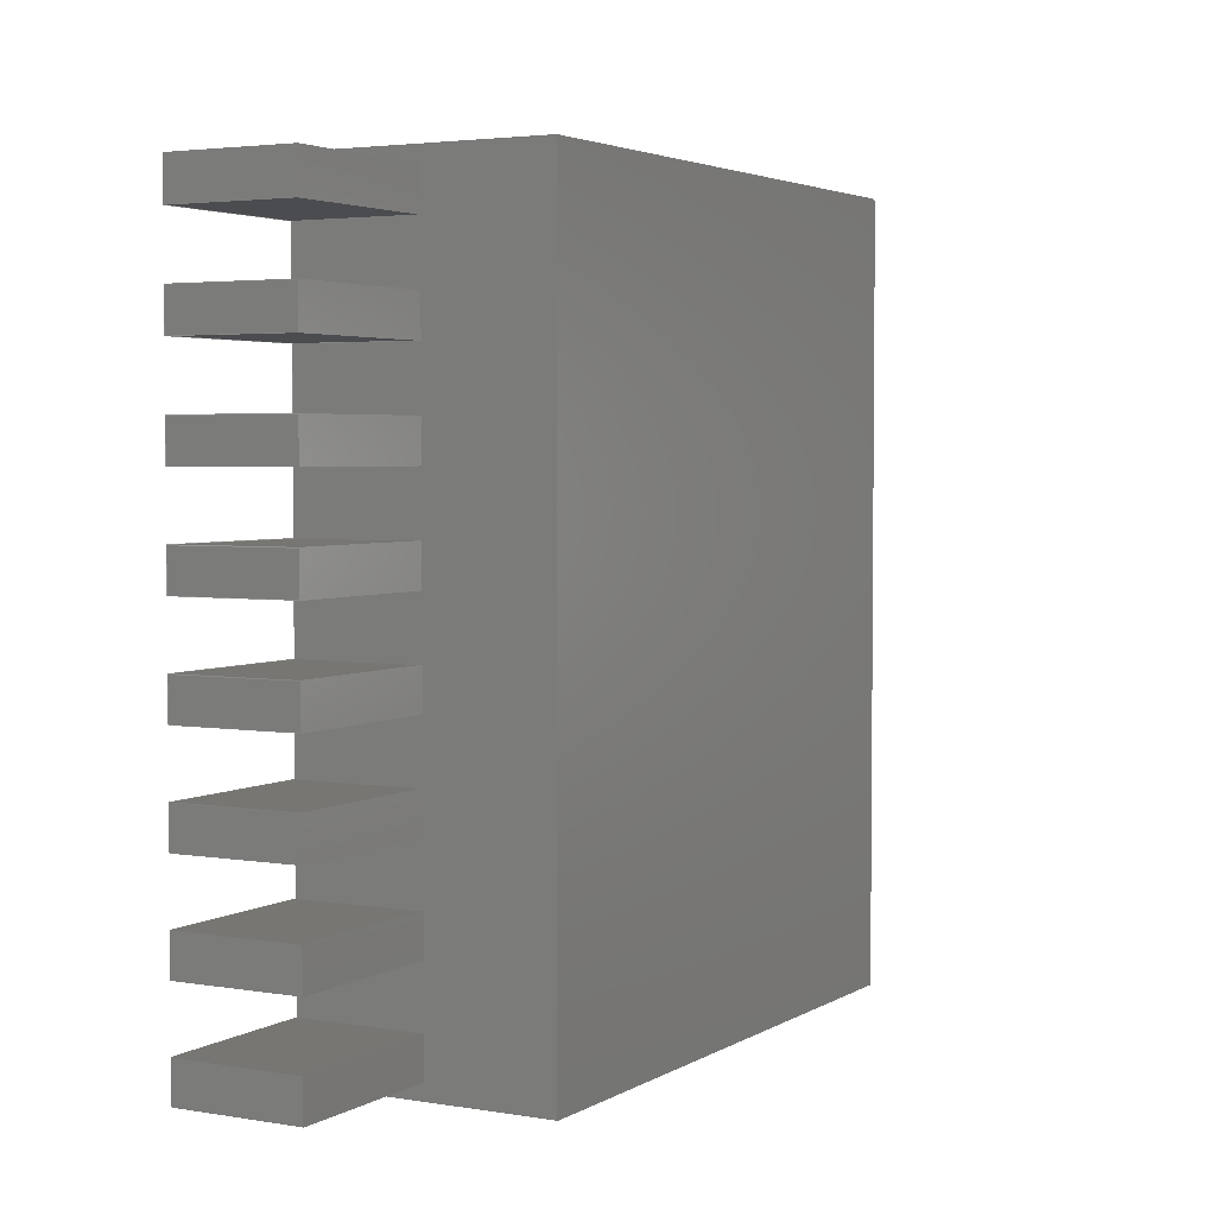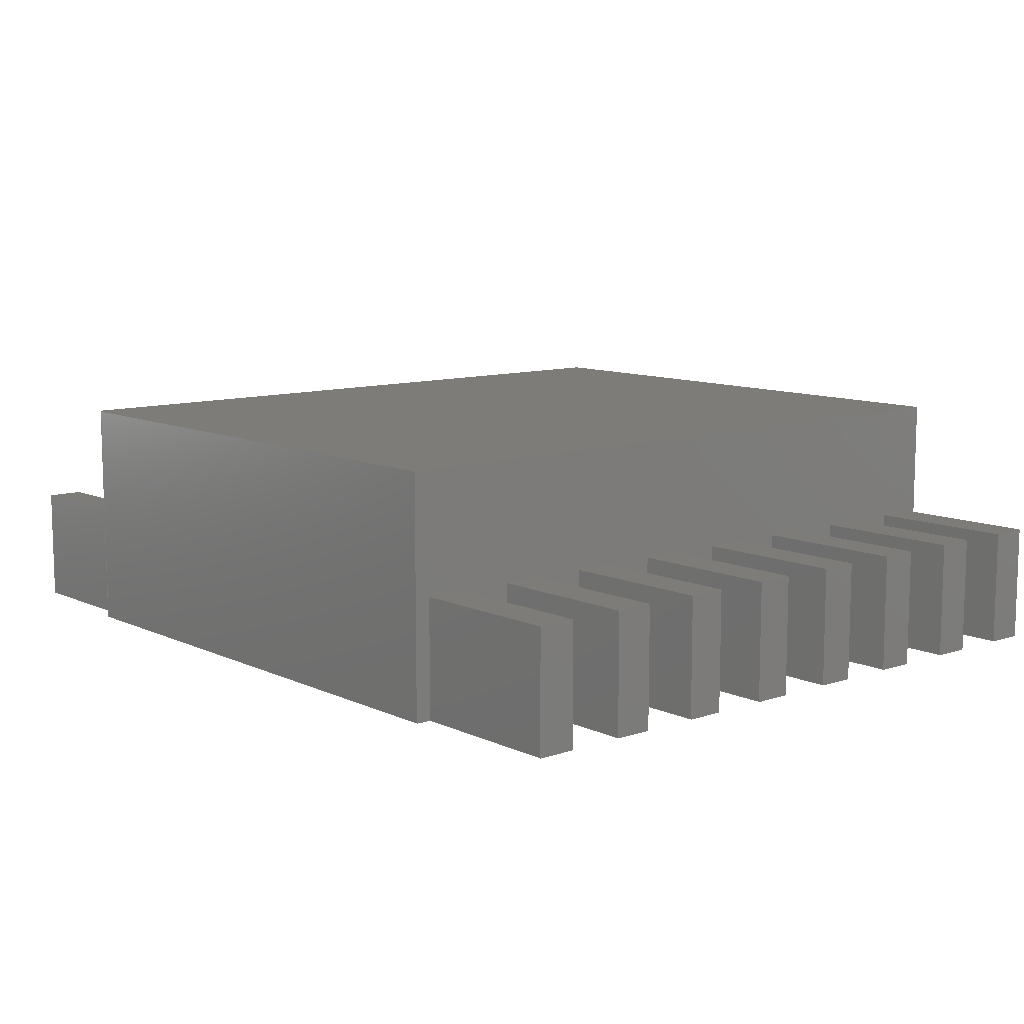
<metadata>
{"format":"step","ext":"step","renderer":"f3d","projection":"perspective","resolution":1024,"background":"white","views":[{"elev":3.4,"azim":-60.8,"up":"+Y"},{"elev":10.1,"azim":49.4,"up":"+Z"}]}
</metadata>
<code>
ISO-10303-21;
DATA;
#1=APPLICATION_PROTOCOL_DEFINITION('international standard',  'automotive_design',2000,#2);
#2=APPLICATION_CONTEXT(  'core data for automotive mechanical design processes');
#3=SHAPE_DEFINITION_REPRESENTATION(#4,#10);
#4=PRODUCT_DEFINITION_SHAPE('','',#5);
#5=PRODUCT_DEFINITION('design','',#6,#9);
#6=PRODUCT_DEFINITION_FORMATION('','',#7);
#7=PRODUCT('Part','Part','',(#8));
#8=PRODUCT_CONTEXT('',#2,'mechanical');
#9=PRODUCT_DEFINITION_CONTEXT('part definition',#2,'design');
#10=SHAPE_REPRESENTATION('',(#11,#15,#18),#19);
#11=AXIS2_PLACEMENT_3D('',#12,#13,#14);
#12=CARTESIAN_POINT('',(0,0,0));
#13=DIRECTION('',(0,0,1));
#14=DIRECTION('',(1,0,-0));
#15=AXIS2_PLACEMENT_3D('',#16,#13,#17);
#16=CARTESIAN_POINT('',(-1.945,-2.45,0));
#17=DIRECTION('',(1,0,0));
#18=AXIS2_PLACEMENT_3D('',#12,#13,#17);
#19=( GEOMETRIC_REPRESENTATION_CONTEXT(3) GLOBAL_UNCERTAINTY_ASSIGNED_CONTEXT((#23)) GLOBAL_UNIT_ASSIGNED_CONTEXT((#20,#21,#22)) REPRESENTATION_CONTEXT('Context #1',  '3D Context with UNIT and UNCERTAINTY') );
#20=( LENGTH_UNIT() NAMED_UNIT(*) SI_UNIT(.MILLI.,.METRE.) );
#21=( NAMED_UNIT(*) PLANE_ANGLE_UNIT() SI_UNIT($,.RADIAN.) );
#22=( NAMED_UNIT(*) SI_UNIT($,.STERADIAN.) SOLID_ANGLE_UNIT() );
#23=UNCERTAINTY_MEASURE_WITH_UNIT(LENGTH_MEASURE(1e-07),#20,  'distance_accuracy_value','confusion accuracy');
#24=PRODUCT_RELATED_PRODUCT_CATEGORY('part',$,(#7));
#25=SHAPE_DEFINITION_REPRESENTATION(#26,#31);
#26=PRODUCT_DEFINITION_SHAPE('','',#27);
#27=PRODUCT_DEFINITION('design','',#28,#30);
#28=PRODUCT_DEFINITION_FORMATION('','',#29);
#29=PRODUCT('立方体','立方体','',(#8));
#30=PRODUCT_DEFINITION_CONTEXT('part definition',#2,'design'); 
#31=ADVANCED_BREP_SHAPE_REPRESENTATION('',(#11,#32),#19);
#32=MANIFOLD_SOLID_BREP('',#33);
#33=CLOSED_SHELL('',(#34,#61,#86,#99,#111,#117));
#34=ADVANCED_FACE('',(#35),#59,.F.);
#35=FACE_BOUND('',#36,.F.);
#36=EDGE_LOOP('',(#37,#44,#51,#56));
#37=ORIENTED_EDGE('',*,*,#38,.F.);
#38=EDGE_CURVE('',#39,#40,#42,.T.);
#39=VERTEX_POINT('',#12);
#40=VERTEX_POINT('',#41);
#41=CARTESIAN_POINT('',(0,0,1.6));
#42=LINE('',#12,#43);
#43=VECTOR('',#13,1);
#44=ORIENTED_EDGE('',*,*,#45,.T.);
#45=EDGE_CURVE('',#39,#46,#48,.T.);
#46=VERTEX_POINT('',#47);
#47=CARTESIAN_POINT('',(0,4.9,0));
#48=LINE('',#12,#49);
#49=VECTOR('',#50,1);
#50=DIRECTION('',(-0,1,0));
#51=ORIENTED_EDGE('',*,*,#52,.T.);
#52=EDGE_CURVE('',#46,#53,#55,.T.);
#53=VERTEX_POINT('',#54);
#54=CARTESIAN_POINT('',(0,4.9,1.6));
#55=LINE('',#47,#43);
#56=ORIENTED_EDGE('',*,*,#57,.F.);
#57=EDGE_CURVE('',#40,#53,#58,.T.);
#58=LINE('',#41,#49);
#59=PLANE('',#60);
#60=AXIS2_PLACEMENT_3D('',#12,#14,#13);
#61=ADVANCED_FACE('',(#62),#84,.T.);
#62=FACE_BOUND('',#63,.T.);
#63=EDGE_LOOP('',(#64,#71,#76,#81));
#64=ORIENTED_EDGE('',*,*,#65,.F.);
#65=EDGE_CURVE('',#66,#68,#70,.T.);
#66=VERTEX_POINT('',#67);
#67=CARTESIAN_POINT('',(3.89,0,0));
#68=VERTEX_POINT('',#69);
#69=CARTESIAN_POINT('',(3.89,0,1.6));
#70=LINE('',#67,#43);
#71=ORIENTED_EDGE('',*,*,#72,.T.);
#72=EDGE_CURVE('',#66,#73,#75,.T.);
#73=VERTEX_POINT('',#74);
#74=CARTESIAN_POINT('',(3.89,4.9,0));
#75=LINE('',#67,#49);
#76=ORIENTED_EDGE('',*,*,#77,.T.);
#77=EDGE_CURVE('',#73,#78,#80,.T.);
#78=VERTEX_POINT('',#79);
#79=CARTESIAN_POINT('',(3.89,4.9,1.6));
#80=LINE('',#74,#43);
#81=ORIENTED_EDGE('',*,*,#82,.F.);
#82=EDGE_CURVE('',#68,#78,#83,.T.);
#83=LINE('',#69,#49);
#84=PLANE('',#85);
#85=AXIS2_PLACEMENT_3D('',#67,#14,#13);
#86=ADVANCED_FACE('',(#87),#97,.F.);
#87=FACE_BOUND('',#88,.F.);
#88=EDGE_LOOP('',(#89,#93,#94,#64));
#89=ORIENTED_EDGE('',*,*,#90,.F.);
#90=EDGE_CURVE('',#39,#66,#91,.T.);
#91=LINE('',#12,#92);
#92=VECTOR('',#14,1);
#93=ORIENTED_EDGE('',*,*,#38,.T.);
#94=ORIENTED_EDGE('',*,*,#95,.T.);
#95=EDGE_CURVE('',#40,#68,#96,.T.);
#96=LINE('',#41,#92);
#97=PLANE('',#98);
#98=AXIS2_PLACEMENT_3D('',#12,#50,#13);
#99=ADVANCED_FACE('',(#100),#109,.T.);
#100=FACE_BOUND('',#101,.T.);
#101=EDGE_LOOP('',(#102,#51,#105,#108));
#102=ORIENTED_EDGE('',*,*,#103,.F.);
#103=EDGE_CURVE('',#46,#73,#104,.T.);
#104=LINE('',#47,#92);
#105=ORIENTED_EDGE('',*,*,#106,.T.);
#106=EDGE_CURVE('',#53,#78,#107,.T.);
#107=LINE('',#54,#92);
#108=ORIENTED_EDGE('',*,*,#77,.F.);
#109=PLANE('',#110);
#110=AXIS2_PLACEMENT_3D('',#47,#50,#13);
#111=ADVANCED_FACE('',(#112),#116,.F.);
#112=FACE_BOUND('',#113,.F.);
#113=EDGE_LOOP('',(#114,#115,#71,#102));
#114=ORIENTED_EDGE('',*,*,#45,.F.);
#115=ORIENTED_EDGE('',*,*,#90,.T.);
#116=PLANE('',#11);
#117=ADVANCED_FACE('',(#118),#122,.T.);
#118=FACE_BOUND('',#119,.T.);
#119=EDGE_LOOP('',(#56,#94,#120,#121));
#120=ORIENTED_EDGE('',*,*,#82,.T.);
#121=ORIENTED_EDGE('',*,*,#106,.F.);
#122=PLANE('',#123);
#123=AXIS2_PLACEMENT_3D('',#41,#13,#14);
#124=CONTEXT_DEPENDENT_SHAPE_REPRESENTATION(#125,#127);
#125=( REPRESENTATION_RELATIONSHIP('','',#31,#10) REPRESENTATION_RELATIONSHIP_WITH_TRANSFORMATION(#126) SHAPE_REPRESENTATION_RELATIONSHIP() );
#126=ITEM_DEFINED_TRANSFORMATION('','',#11,#15);
#127=PRODUCT_DEFINITION_SHAPE('Placement','Placement of an item',#128  );
#128=NEXT_ASSEMBLY_USAGE_OCCURRENCE('107','立方体','',#5,#27,$);
#129=PRODUCT_RELATED_PRODUCT_CATEGORY('part',$,(#29));
#130=SHAPE_DEFINITION_REPRESENTATION(#131,#136);
#131=PRODUCT_DEFINITION_SHAPE('','',#132);
#132=PRODUCT_DEFINITION('design','',#133,#135);
#133=PRODUCT_DEFINITION_FORMATION('','',#134);
#134=PRODUCT('Array','Array','',(#8));
#135=PRODUCT_DEFINITION_CONTEXT('part definition',#2,'design');  
#136=SHAPE_REPRESENTATION('',(#11,#137,#139,#141,#143,#145,#147,#149,    #151,#153,#155,#157,#159,#161,#163,#165,#167),#19);
#137=AXIS2_PLACEMENT_3D('',#138,#13,#17);
#138=CARTESIAN_POINT('',(-3,2.098,0));
#139=AXIS2_PLACEMENT_3D('',#140,#13,#17);
#140=CARTESIAN_POINT('',(-3,1.462,0));
#141=AXIS2_PLACEMENT_3D('',#142,#13,#17);
#142=CARTESIAN_POINT('',(-3,0.8275,0));
#143=AXIS2_PLACEMENT_3D('',#144,#13,#17);
#144=CARTESIAN_POINT('',(-3,0.1925,0));
#145=AXIS2_PLACEMENT_3D('',#146,#13,#17);
#146=CARTESIAN_POINT('',(-3,-0.4425,0));
#147=AXIS2_PLACEMENT_3D('',#148,#13,#17);
#148=CARTESIAN_POINT('',(-3,-1.077,0));
#149=AXIS2_PLACEMENT_3D('',#150,#13,#17);
#150=CARTESIAN_POINT('',(-3,-1.712,0));
#151=AXIS2_PLACEMENT_3D('',#152,#13,#17);
#152=CARTESIAN_POINT('',(-3,-2.348,0));
#153=AXIS2_PLACEMENT_3D('',#154,#13,#17);
#154=CARTESIAN_POINT('',(1.945,2.098,0));
#155=AXIS2_PLACEMENT_3D('',#156,#13,#17);
#156=CARTESIAN_POINT('',(1.945,1.462,0));
#157=AXIS2_PLACEMENT_3D('',#158,#13,#17);
#158=CARTESIAN_POINT('',(1.945,0.8275,0));
#159=AXIS2_PLACEMENT_3D('',#160,#13,#17);
#160=CARTESIAN_POINT('',(1.945,0.1925,0));
#161=AXIS2_PLACEMENT_3D('',#162,#13,#17);
#162=CARTESIAN_POINT('',(1.945,-0.4425,0));
#163=AXIS2_PLACEMENT_3D('',#164,#13,#17);
#164=CARTESIAN_POINT('',(1.945,-1.077,0));
#165=AXIS2_PLACEMENT_3D('',#166,#13,#17);
#166=CARTESIAN_POINT('',(1.945,-1.712,0));
#167=AXIS2_PLACEMENT_3D('',#168,#13,#17);
#168=CARTESIAN_POINT('',(1.945,-2.348,0));
#169=CONTEXT_DEPENDENT_SHAPE_REPRESENTATION(#170,#172);
#170=( REPRESENTATION_RELATIONSHIP('','',#136,#10) REPRESENTATION_RELATIONSHIP_WITH_TRANSFORMATION(#171) SHAPE_REPRESENTATION_RELATIONSHIP() );
#171=ITEM_DEFINED_TRANSFORMATION('','',#11,#18);
#172=PRODUCT_DEFINITION_SHAPE('Placement','Placement of an item',#173  );
#173=NEXT_ASSEMBLY_USAGE_OCCURRENCE('124','Array','',#5,#132,$);
#174=PRODUCT_RELATED_PRODUCT_CATEGORY('part',$,(#134));
#175=SHAPE_DEFINITION_REPRESENTATION(#176,#181);
#176=PRODUCT_DEFINITION_SHAPE('','',#177);
#177=PRODUCT_DEFINITION('design','',#178,#180);
#178=PRODUCT_DEFINITION_FORMATION('','',#179);
#179=PRODUCT('立方体001','立方体001','',(#8));
#180=PRODUCT_DEFINITION_CONTEXT('part definition',#2,'design');   
#181=ADVANCED_BREP_SHAPE_REPRESENTATION('',(#11,#182),#19);
#182=MANIFOLD_SOLID_BREP('',#183);
#183=CLOSED_SHELL('',(#184,#203,#228,#237,#249,#254));
#184=ADVANCED_FACE('',(#185),#59,.F.);
#185=FACE_BOUND('',#186,.F.);
#186=EDGE_LOOP('',(#187,#191,#195,#200));
#187=ORIENTED_EDGE('',*,*,#188,.F.);
#188=EDGE_CURVE('',#39,#189,#42,.T.);
#189=VERTEX_POINT('',#190);
#190=CARTESIAN_POINT('',(0,0,0.8));
#191=ORIENTED_EDGE('',*,*,#192,.T.);
#192=EDGE_CURVE('',#39,#193,#48,.T.);
#193=VERTEX_POINT('',#194);
#194=CARTESIAN_POINT('',(0,0.25,0));
#195=ORIENTED_EDGE('',*,*,#196,.T.);
#196=EDGE_CURVE('',#193,#197,#199,.T.);
#197=VERTEX_POINT('',#198);
#198=CARTESIAN_POINT('',(0,0.25,0.8));
#199=LINE('',#194,#43);
#200=ORIENTED_EDGE('',*,*,#201,.F.);
#201=EDGE_CURVE('',#189,#197,#202,.T.);
#202=LINE('',#190,#49);
#203=ADVANCED_FACE('',(#204),#226,.T.);
#204=FACE_BOUND('',#205,.T.);
#205=EDGE_LOOP('',(#206,#213,#218,#223));
#206=ORIENTED_EDGE('',*,*,#207,.F.);
#207=EDGE_CURVE('',#208,#210,#212,.T.);
#208=VERTEX_POINT('',#209);
#209=CARTESIAN_POINT('',(1.055,0,0));
#210=VERTEX_POINT('',#211);
#211=CARTESIAN_POINT('',(1.055,0,0.8));
#212=LINE('',#209,#43);
#213=ORIENTED_EDGE('',*,*,#214,.T.);
#214=EDGE_CURVE('',#208,#215,#217,.T.);
#215=VERTEX_POINT('',#216);
#216=CARTESIAN_POINT('',(1.055,0.25,0));
#217=LINE('',#209,#49);
#218=ORIENTED_EDGE('',*,*,#219,.T.);
#219=EDGE_CURVE('',#215,#220,#222,.T.);
#220=VERTEX_POINT('',#221);
#221=CARTESIAN_POINT('',(1.055,0.25,0.8));
#222=LINE('',#216,#43);
#223=ORIENTED_EDGE('',*,*,#224,.F.);
#224=EDGE_CURVE('',#210,#220,#225,.T.);
#225=LINE('',#211,#49);
#226=PLANE('',#227);
#227=AXIS2_PLACEMENT_3D('',#209,#14,#13);
#228=ADVANCED_FACE('',(#229),#97,.F.);
#229=FACE_BOUND('',#230,.F.);
#230=EDGE_LOOP('',(#231,#233,#234,#206));
#231=ORIENTED_EDGE('',*,*,#232,.F.);
#232=EDGE_CURVE('',#39,#208,#91,.T.);
#233=ORIENTED_EDGE('',*,*,#188,.T.);
#234=ORIENTED_EDGE('',*,*,#235,.T.);
#235=EDGE_CURVE('',#189,#210,#236,.T.);
#236=LINE('',#190,#92);
#237=ADVANCED_FACE('',(#238),#247,.T.);
#238=FACE_BOUND('',#239,.T.);
#239=EDGE_LOOP('',(#240,#195,#243,#246));
#240=ORIENTED_EDGE('',*,*,#241,.F.);
#241=EDGE_CURVE('',#193,#215,#242,.T.);
#242=LINE('',#194,#92);
#243=ORIENTED_EDGE('',*,*,#244,.T.);
#244=EDGE_CURVE('',#197,#220,#245,.T.);
#245=LINE('',#198,#92);
#246=ORIENTED_EDGE('',*,*,#219,.F.);
#247=PLANE('',#248);
#248=AXIS2_PLACEMENT_3D('',#194,#50,#13);
#249=ADVANCED_FACE('',(#250),#116,.F.);
#250=FACE_BOUND('',#251,.F.);
#251=EDGE_LOOP('',(#252,#253,#213,#240));
#252=ORIENTED_EDGE('',*,*,#192,.F.);
#253=ORIENTED_EDGE('',*,*,#232,.T.);
#254=ADVANCED_FACE('',(#255),#259,.T.);
#255=FACE_BOUND('',#256,.T.);
#256=EDGE_LOOP('',(#200,#234,#257,#258));
#257=ORIENTED_EDGE('',*,*,#224,.T.);
#258=ORIENTED_EDGE('',*,*,#244,.F.);
#259=PLANE('',#260);
#260=AXIS2_PLACEMENT_3D('',#190,#13,#14);
#261=CONTEXT_DEPENDENT_SHAPE_REPRESENTATION(#262,#264);
#262=( REPRESENTATION_RELATIONSHIP('','',#181,#136) REPRESENTATION_RELATIONSHIP_WITH_TRANSFORMATION(#263) SHAPE_REPRESENTATION_RELATIONSHIP() );
#263=ITEM_DEFINED_TRANSFORMATION('','',#11,#137);
#264=PRODUCT_DEFINITION_SHAPE('Placement','Placement of an item',#265  );
#265=NEXT_ASSEMBLY_USAGE_OCCURRENCE('108','0','',#132,#177,$);
#266=PRODUCT_RELATED_PRODUCT_CATEGORY('part',$,(#179));
#267=CONTEXT_DEPENDENT_SHAPE_REPRESENTATION(#268,#270);
#268=( REPRESENTATION_RELATIONSHIP('','',#181,#136) REPRESENTATION_RELATIONSHIP_WITH_TRANSFORMATION(#269) SHAPE_REPRESENTATION_RELATIONSHIP() );
#269=ITEM_DEFINED_TRANSFORMATION('','',#11,#139);
#270=PRODUCT_DEFINITION_SHAPE('Placement','Placement of an item',#271  );
#271=NEXT_ASSEMBLY_USAGE_OCCURRENCE('109','1','',#132,#177,$);
#272=CONTEXT_DEPENDENT_SHAPE_REPRESENTATION(#273,#275);
#273=( REPRESENTATION_RELATIONSHIP('','',#181,#136) REPRESENTATION_RELATIONSHIP_WITH_TRANSFORMATION(#274) SHAPE_REPRESENTATION_RELATIONSHIP() );
#274=ITEM_DEFINED_TRANSFORMATION('','',#11,#141);
#275=PRODUCT_DEFINITION_SHAPE('Placement','Placement of an item',#276  );
#276=NEXT_ASSEMBLY_USAGE_OCCURRENCE('110','2','',#132,#177,$);
#277=CONTEXT_DEPENDENT_SHAPE_REPRESENTATION(#278,#280);
#278=( REPRESENTATION_RELATIONSHIP('','',#181,#136) REPRESENTATION_RELATIONSHIP_WITH_TRANSFORMATION(#279) SHAPE_REPRESENTATION_RELATIONSHIP() );
#279=ITEM_DEFINED_TRANSFORMATION('','',#11,#143);
#280=PRODUCT_DEFINITION_SHAPE('Placement','Placement of an item',#281  );
#281=NEXT_ASSEMBLY_USAGE_OCCURRENCE('111','3','',#132,#177,$);
#282=CONTEXT_DEPENDENT_SHAPE_REPRESENTATION(#283,#285);
#283=( REPRESENTATION_RELATIONSHIP('','',#181,#136) REPRESENTATION_RELATIONSHIP_WITH_TRANSFORMATION(#284) SHAPE_REPRESENTATION_RELATIONSHIP() );
#284=ITEM_DEFINED_TRANSFORMATION('','',#11,#145);
#285=PRODUCT_DEFINITION_SHAPE('Placement','Placement of an item',#286  );
#286=NEXT_ASSEMBLY_USAGE_OCCURRENCE('112','4','',#132,#177,$);
#287=CONTEXT_DEPENDENT_SHAPE_REPRESENTATION(#288,#290);
#288=( REPRESENTATION_RELATIONSHIP('','',#181,#136) REPRESENTATION_RELATIONSHIP_WITH_TRANSFORMATION(#289) SHAPE_REPRESENTATION_RELATIONSHIP() );
#289=ITEM_DEFINED_TRANSFORMATION('','',#11,#147);
#290=PRODUCT_DEFINITION_SHAPE('Placement','Placement of an item',#291  );
#291=NEXT_ASSEMBLY_USAGE_OCCURRENCE('113','5','',#132,#177,$);
#292=CONTEXT_DEPENDENT_SHAPE_REPRESENTATION(#293,#295);
#293=( REPRESENTATION_RELATIONSHIP('','',#181,#136) REPRESENTATION_RELATIONSHIP_WITH_TRANSFORMATION(#294) SHAPE_REPRESENTATION_RELATIONSHIP() );
#294=ITEM_DEFINED_TRANSFORMATION('','',#11,#149);
#295=PRODUCT_DEFINITION_SHAPE('Placement','Placement of an item',#296  );
#296=NEXT_ASSEMBLY_USAGE_OCCURRENCE('114','6','',#132,#177,$);
#297=CONTEXT_DEPENDENT_SHAPE_REPRESENTATION(#298,#300);
#298=( REPRESENTATION_RELATIONSHIP('','',#181,#136) REPRESENTATION_RELATIONSHIP_WITH_TRANSFORMATION(#299) SHAPE_REPRESENTATION_RELATIONSHIP() );
#299=ITEM_DEFINED_TRANSFORMATION('','',#11,#151);
#300=PRODUCT_DEFINITION_SHAPE('Placement','Placement of an item',#301  );
#301=NEXT_ASSEMBLY_USAGE_OCCURRENCE('115','7','',#132,#177,$);
#302=CONTEXT_DEPENDENT_SHAPE_REPRESENTATION(#303,#305);
#303=( REPRESENTATION_RELATIONSHIP('','',#181,#136) REPRESENTATION_RELATIONSHIP_WITH_TRANSFORMATION(#304) SHAPE_REPRESENTATION_RELATIONSHIP() );
#304=ITEM_DEFINED_TRANSFORMATION('','',#11,#153);
#305=PRODUCT_DEFINITION_SHAPE('Placement','Placement of an item',#306  );
#306=NEXT_ASSEMBLY_USAGE_OCCURRENCE('116','8','',#132,#177,$);
#307=CONTEXT_DEPENDENT_SHAPE_REPRESENTATION(#308,#310);
#308=( REPRESENTATION_RELATIONSHIP('','',#181,#136) REPRESENTATION_RELATIONSHIP_WITH_TRANSFORMATION(#309) SHAPE_REPRESENTATION_RELATIONSHIP() );
#309=ITEM_DEFINED_TRANSFORMATION('','',#11,#155);
#310=PRODUCT_DEFINITION_SHAPE('Placement','Placement of an item',#311  );
#311=NEXT_ASSEMBLY_USAGE_OCCURRENCE('117','9','',#132,#177,$);
#312=CONTEXT_DEPENDENT_SHAPE_REPRESENTATION(#313,#315);
#313=( REPRESENTATION_RELATIONSHIP('','',#181,#136) REPRESENTATION_RELATIONSHIP_WITH_TRANSFORMATION(#314) SHAPE_REPRESENTATION_RELATIONSHIP() );
#314=ITEM_DEFINED_TRANSFORMATION('','',#11,#157);
#315=PRODUCT_DEFINITION_SHAPE('Placement','Placement of an item',#316  );
#316=NEXT_ASSEMBLY_USAGE_OCCURRENCE('118','10','',#132,#177,$);
#317=CONTEXT_DEPENDENT_SHAPE_REPRESENTATION(#318,#320);
#318=( REPRESENTATION_RELATIONSHIP('','',#181,#136) REPRESENTATION_RELATIONSHIP_WITH_TRANSFORMATION(#319) SHAPE_REPRESENTATION_RELATIONSHIP() );
#319=ITEM_DEFINED_TRANSFORMATION('','',#11,#159);
#320=PRODUCT_DEFINITION_SHAPE('Placement','Placement of an item',#321  );
#321=NEXT_ASSEMBLY_USAGE_OCCURRENCE('119','11','',#132,#177,$);
#322=CONTEXT_DEPENDENT_SHAPE_REPRESENTATION(#323,#325);
#323=( REPRESENTATION_RELATIONSHIP('','',#181,#136) REPRESENTATION_RELATIONSHIP_WITH_TRANSFORMATION(#324) SHAPE_REPRESENTATION_RELATIONSHIP() );
#324=ITEM_DEFINED_TRANSFORMATION('','',#11,#161);
#325=PRODUCT_DEFINITION_SHAPE('Placement','Placement of an item',#326  );
#326=NEXT_ASSEMBLY_USAGE_OCCURRENCE('120','12','',#132,#177,$);
#327=CONTEXT_DEPENDENT_SHAPE_REPRESENTATION(#328,#330);
#328=( REPRESENTATION_RELATIONSHIP('','',#181,#136) REPRESENTATION_RELATIONSHIP_WITH_TRANSFORMATION(#329) SHAPE_REPRESENTATION_RELATIONSHIP() );
#329=ITEM_DEFINED_TRANSFORMATION('','',#11,#163);
#330=PRODUCT_DEFINITION_SHAPE('Placement','Placement of an item',#331  );
#331=NEXT_ASSEMBLY_USAGE_OCCURRENCE('121','13','',#132,#177,$);
#332=CONTEXT_DEPENDENT_SHAPE_REPRESENTATION(#333,#335);
#333=( REPRESENTATION_RELATIONSHIP('','',#181,#136) REPRESENTATION_RELATIONSHIP_WITH_TRANSFORMATION(#334) SHAPE_REPRESENTATION_RELATIONSHIP() );
#334=ITEM_DEFINED_TRANSFORMATION('','',#11,#165);
#335=PRODUCT_DEFINITION_SHAPE('Placement','Placement of an item',#336  );
#336=NEXT_ASSEMBLY_USAGE_OCCURRENCE('122','14','',#132,#177,$);
#337=CONTEXT_DEPENDENT_SHAPE_REPRESENTATION(#338,#340);
#338=( REPRESENTATION_RELATIONSHIP('','',#181,#136) REPRESENTATION_RELATIONSHIP_WITH_TRANSFORMATION(#339) SHAPE_REPRESENTATION_RELATIONSHIP() );
#339=ITEM_DEFINED_TRANSFORMATION('','',#11,#167);
#340=PRODUCT_DEFINITION_SHAPE('Placement','Placement of an item',#341  );
#341=NEXT_ASSEMBLY_USAGE_OCCURRENCE('123','15','',#132,#177,$);
#342=MECHANICAL_DESIGN_GEOMETRIC_PRESENTATION_REPRESENTATION('',(#343)  ,#19);
#343=STYLED_ITEM('color',(#344),#32);
#344=PRESENTATION_STYLE_ASSIGNMENT((#345,#351));
#345=SURFACE_STYLE_USAGE(.BOTH.,#346);
#346=SURFACE_SIDE_STYLE('',(#347));
#347=SURFACE_STYLE_FILL_AREA(#348);
#348=FILL_AREA_STYLE('',(#349));
#349=FILL_AREA_STYLE_COLOUR('',#350);
#350=DRAUGHTING_PRE_DEFINED_COLOUR('black');
#351=CURVE_STYLE('',#352,POSITIVE_LENGTH_MEASURE(0.1),#353);
#352=DRAUGHTING_PRE_DEFINED_CURVE_FONT('continuous');
#353=COLOUR_RGB('',0.09804,0.09804,  0.09804);
#354=MECHANICAL_DESIGN_GEOMETRIC_PRESENTATION_REPRESENTATION('',(#355)  ,#19);
#355=STYLED_ITEM('color',(#356),#182);
#356=PRESENTATION_STYLE_ASSIGNMENT((#357,#351));
#357=SURFACE_STYLE_USAGE(.BOTH.,#358);
#358=SURFACE_SIDE_STYLE('',(#359));
#359=SURFACE_STYLE_FILL_AREA(#360);
#360=FILL_AREA_STYLE('',(#361));
#361=FILL_AREA_STYLE_COLOUR('',#362);
#362=DRAUGHTING_PRE_DEFINED_COLOUR('white');
ENDSEC;
END-ISO-10303-21;


</code>
